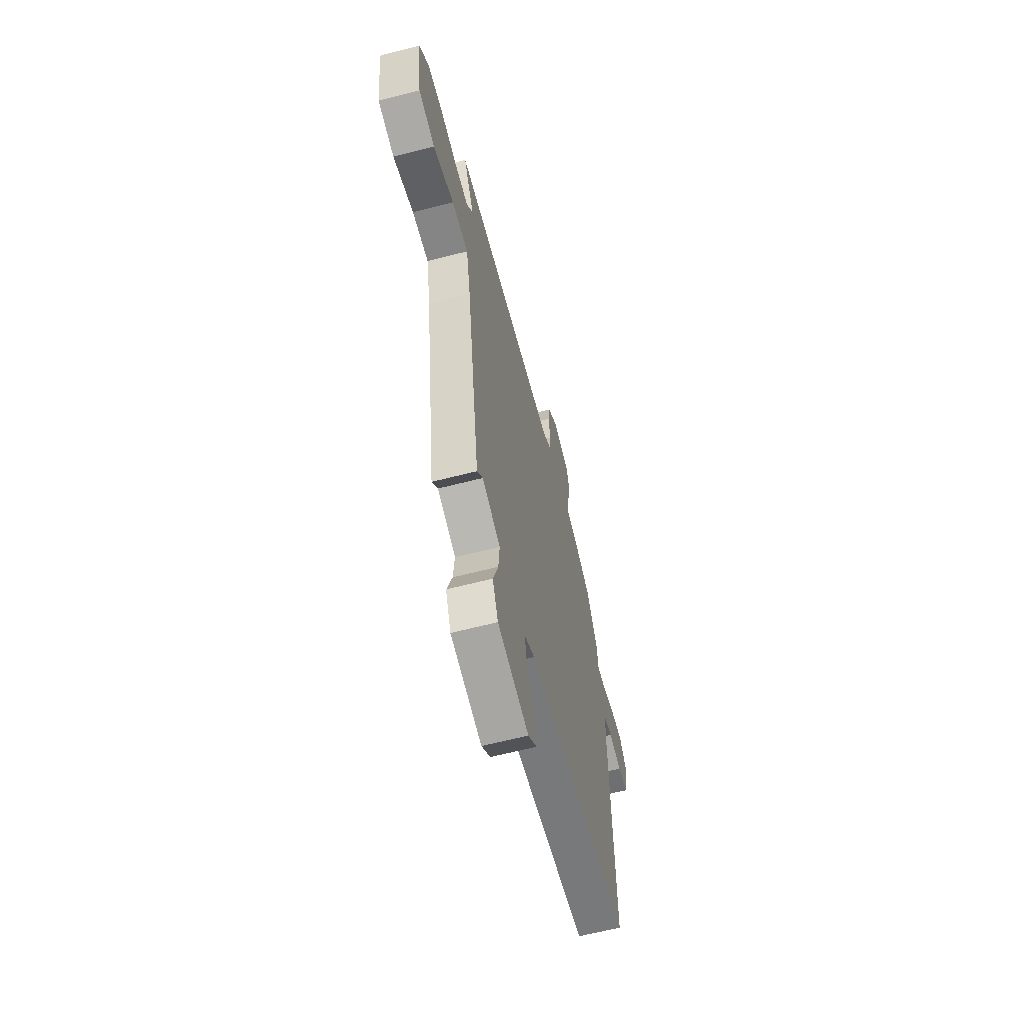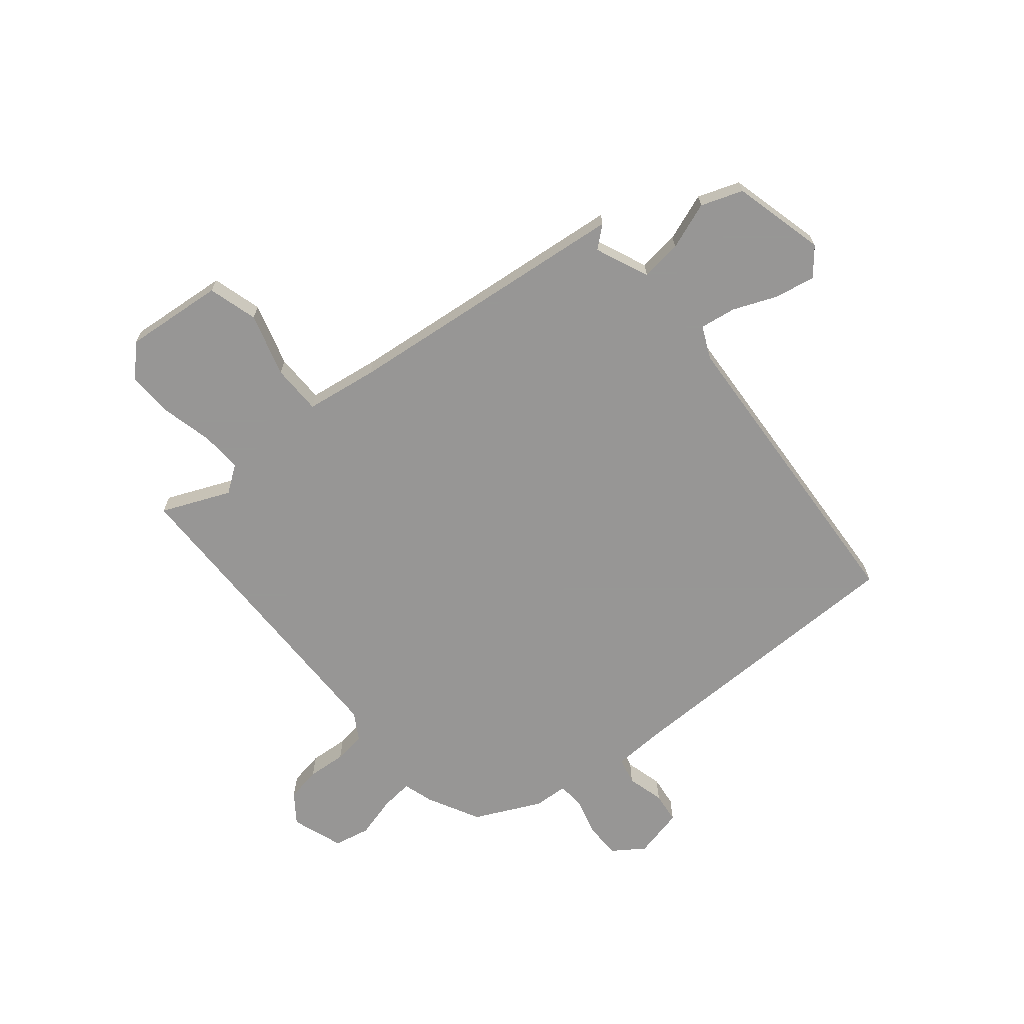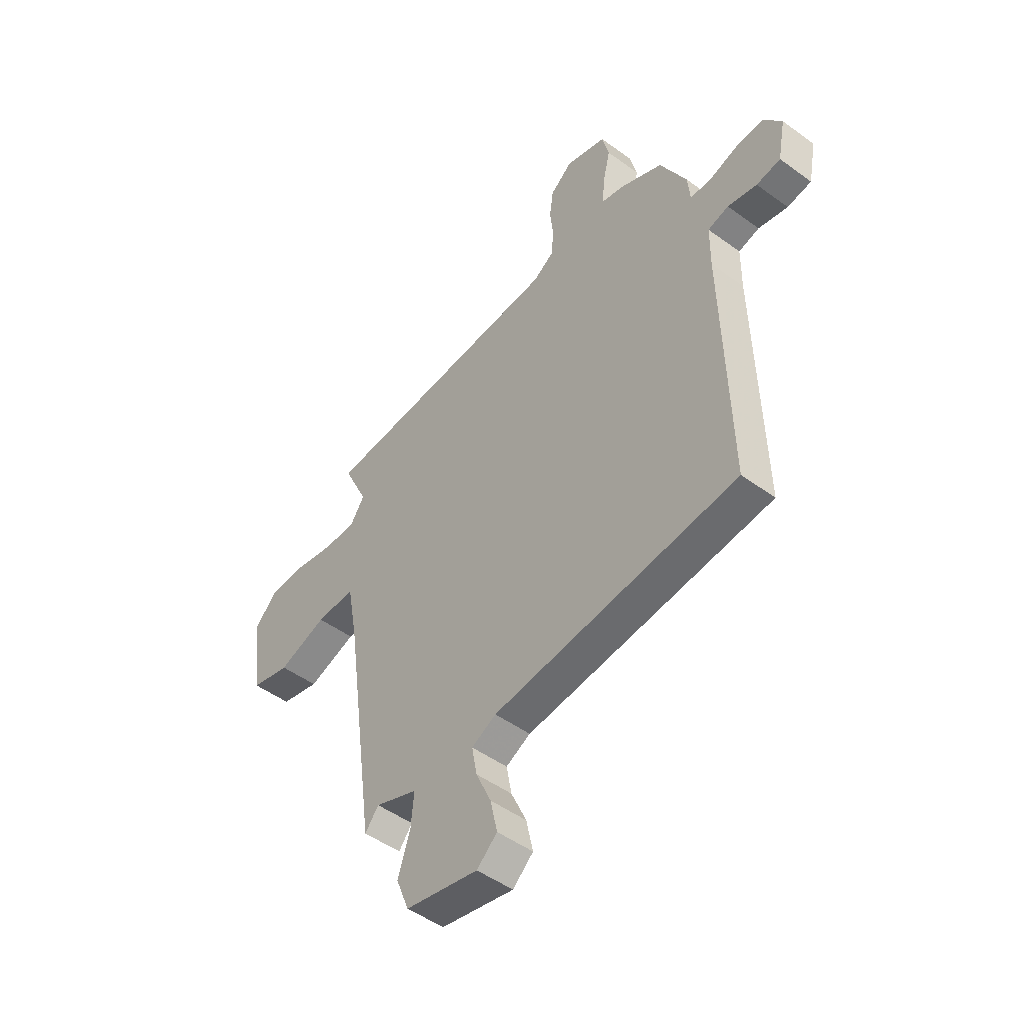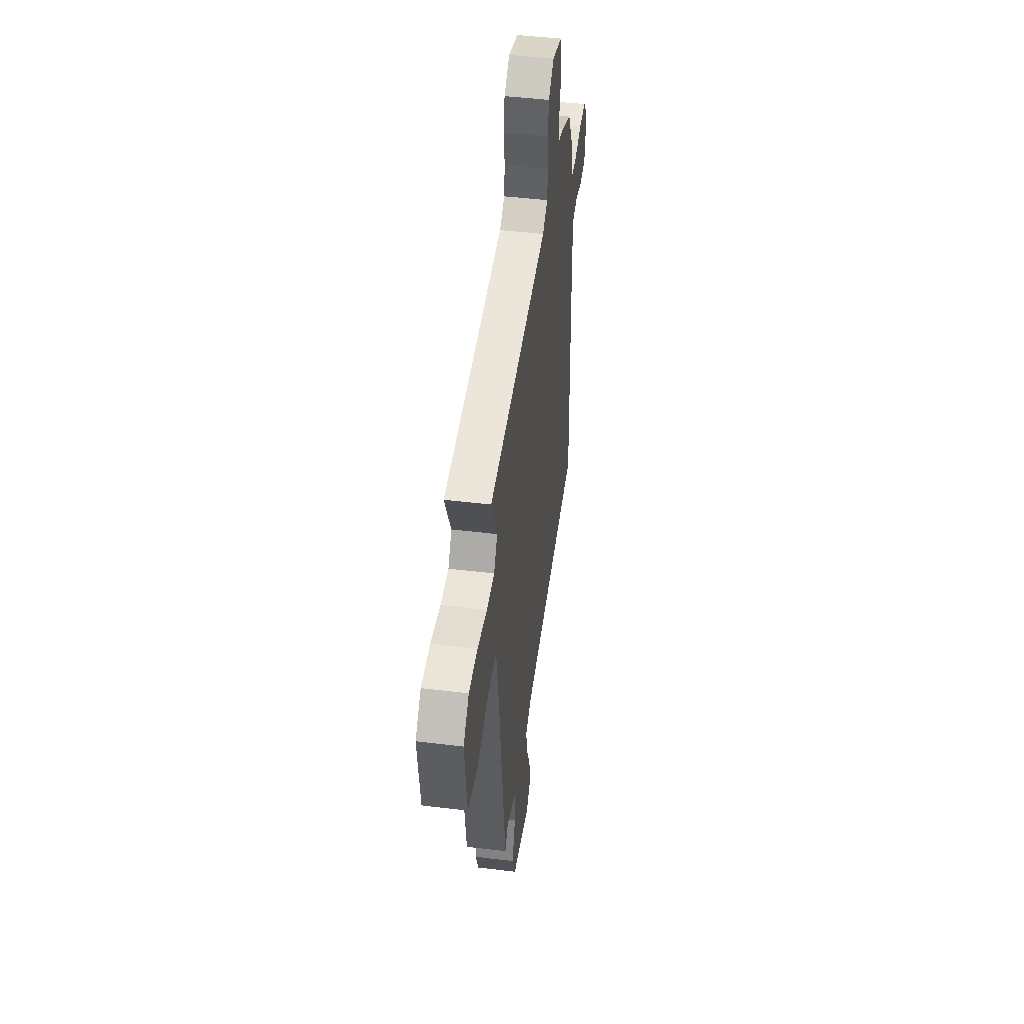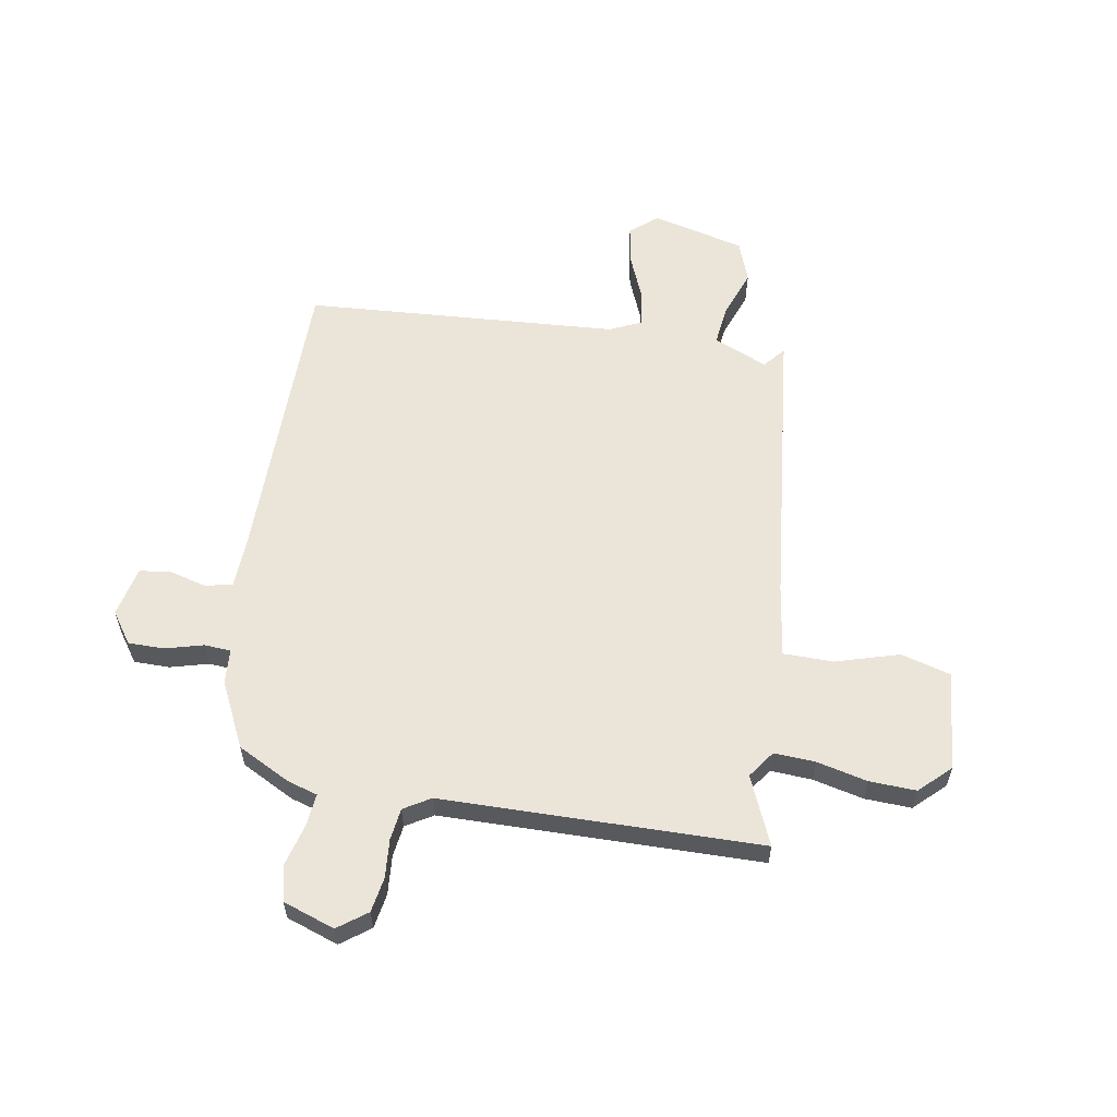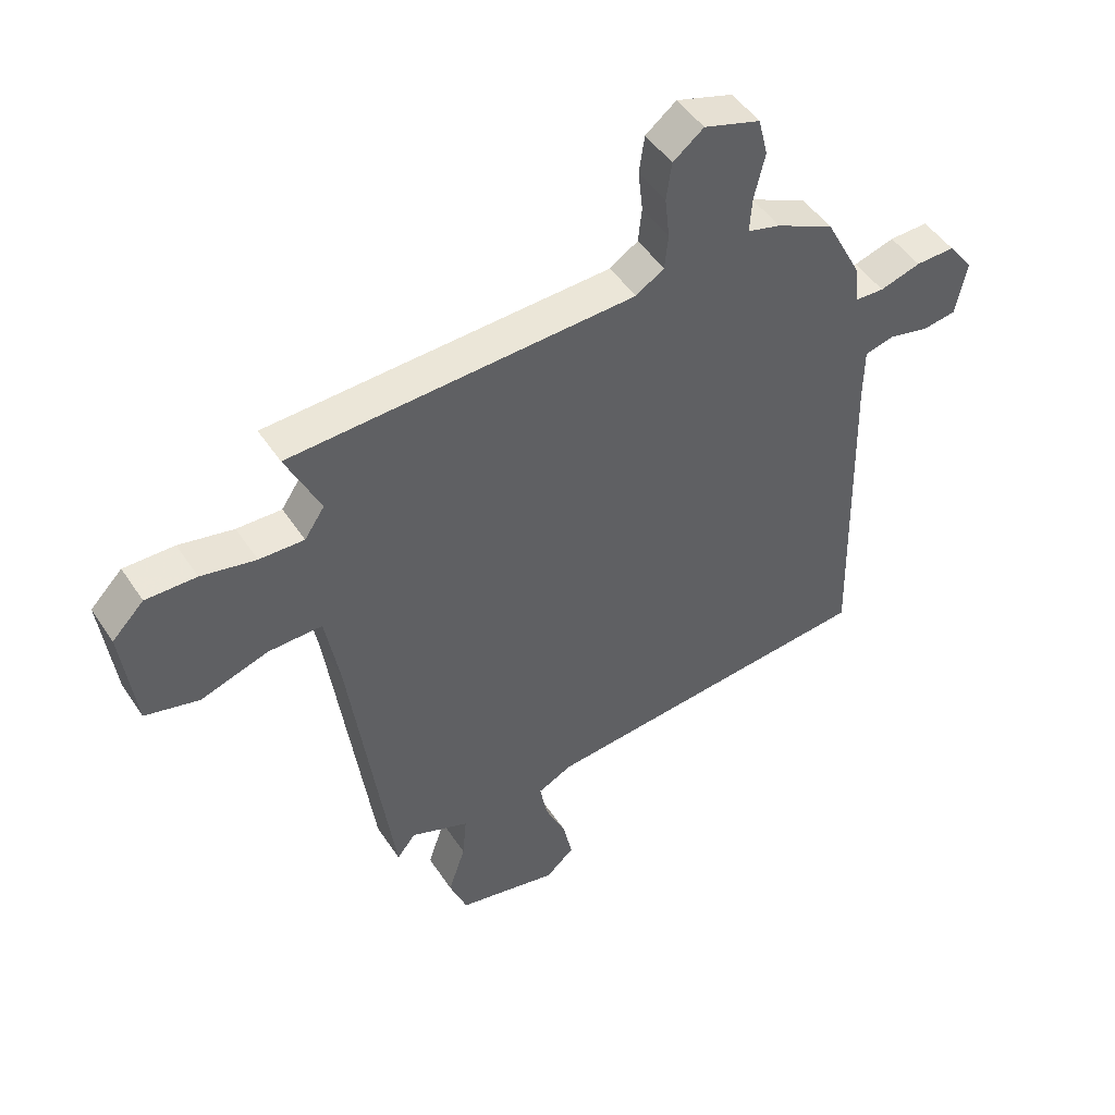
<metadata>
{"format":"obj","ext":"obj","renderer":"f3d","projection":"perspective","resolution":1024,"background":"white","views":[{"elev":-63.0,"azim":104.7,"up":"+Z"},{"elev":-68.0,"azim":131.4,"up":"+Y"},{"elev":-48.8,"azim":-129.1,"up":"+Z"},{"elev":46.3,"azim":97.9,"up":"+Z"},{"elev":58.7,"azim":11.4,"up":"+Y"},{"elev":48.1,"azim":148.1,"up":"+Z"}]}
</metadata>
<code>
v -0.391 0.07 0.502
v -0.293 0.07 0.549
v -0.237 0.07 0.564
v -0.241 0.07 0.624
v -0.259 0.07 0.701
v -0.243 0.07 0.767
v -0.147 0.07 0.797
v -0.095 0.07 0.756
v -0.086 0.07 0.692
v -0.094 0.07 0.621
v -0.088 0.07 0.562
v -0.04 0.07 0.531
v 0.545 0.07 0.505
v 0.487 0.07 0.381
v 0.521 0.07 0.33
v 0.597 0.07 0.332
v 0.69 0.07 0.351
v 0.776 0.07 0.352
v 0.83 0.07 0.297
v 0.807 0.07 0.114
v 0.715 0.07 0.091
v 0.6 0.07 0.129
v 0.508 0.07 0.131
v 0.484 0.07 -0.002
v 0.411 0.07 -0.532
v 0.379 0.07 -0.492
v 0.279 0.07 -0.531
v 0.286 0.07 -0.607
v 0.315 0.07 -0.695
v 0.285 0.07 -0.771
v 0.113 0.07 -0.808
v 0.065 0.07 -0.765
v 0.081 0.07 -0.691
v 0.117 0.07 -0.611
v 0.129 0.07 -0.545
v 0.071 0.07 -0.516
v -0.505 0.07 -0.46
v -0.491 0.07 0.088
v -0.492 0.07 0.186
v -0.541 0.07 0.199
v -0.61 0.07 0.183
v -0.667 0.07 0.192
v -0.685 0.07 0.285
v -0.643 0.07 0.341
v -0.577 0.07 0.339
v -0.508 0.07 0.318
v -0.459 0.07 0.32
v -0.453 0.07 0.383
v -0.391 0 0.502
v -0.293 0 0.549
v -0.237 0 0.564
v -0.241 0 0.624
v -0.259 0 0.701
v -0.243 0 0.767
v -0.147 0 0.797
v -0.095 0 0.756
v -0.086 0 0.692
v -0.094 0 0.621
v -0.088 0 0.562
v -0.04 0 0.531
v 0.545 0 0.505
v 0.487 0 0.381
v 0.521 0 0.33
v 0.597 0 0.332
v 0.69 0 0.351
v 0.776 0 0.352
v 0.83 0 0.297
v 0.807 0 0.114
v 0.715 0 0.091
v 0.6 0 0.129
v 0.508 0 0.131
v 0.484 0 -0.002
v 0.411 0 -0.532
v 0.379 0 -0.492
v 0.279 0 -0.531
v 0.286 0 -0.607
v 0.315 0 -0.695
v 0.285 0 -0.771
v 0.113 0 -0.808
v 0.065 0 -0.765
v 0.081 0 -0.691
v 0.117 0 -0.611
v 0.129 0 -0.545
v 0.071 0 -0.516
v -0.505 0 -0.46
v -0.491 0 0.088
v -0.492 0 0.186
v -0.541 0 0.199
v -0.61 0 0.183
v -0.667 0 0.192
v -0.685 0 0.285
v -0.643 0 0.341
v -0.577 0 0.339
v -0.508 0 0.318
v -0.459 0 0.32
v -0.453 0 0.383
f 47 48 1 2
f 43 44 45 46
f 43 46 47
f 40 41 42 43
f 39 40 43 47
f 38 39 47 2
f 36 37 38 2
f 31 32 33 34
f 31 34 35
f 28 29 30 31
f 27 28 31 35
f 26 27 35 36
f 24 25 26
f 23 24 26 36
f 19 20 21 22
f 19 22 23
f 16 17 18 19
f 15 16 19 23
f 14 15 23 36
f 12 13 14
f 7 8 9 10
f 7 10 11
f 4 5 6 7
f 3 4 7 11
f 2 3 11 12
f 2 12 14 36
f 50 49 96 95
f 94 93 92 91
f 95 94 91
f 91 90 89 88
f 95 91 88 87
f 50 95 87 86
f 50 86 85 84
f 82 81 80 79
f 83 82 79
f 79 78 77 76
f 83 79 76 75
f 84 83 75 74
f 74 73 72
f 84 74 72 71
f 70 69 68 67
f 71 70 67
f 67 66 65 64
f 71 67 64 63
f 84 71 63 62
f 62 61 60
f 58 57 56 55
f 59 58 55
f 55 54 53 52
f 59 55 52 51
f 60 59 51 50
f 84 62 60 50
f 1 49 50 2
f 2 50 51 3
f 3 51 52 4
f 4 52 53 5
f 5 53 54 6
f 6 54 55 7
f 7 55 56 8
f 8 56 57 9
f 9 57 58 10
f 10 58 59 11
f 11 59 60 12
f 12 60 61 13
f 13 61 62 14
f 14 62 63 15
f 15 63 64 16
f 16 64 65 17
f 17 65 66 18
f 18 66 67 19
f 19 67 68 20
f 20 68 69 21
f 21 69 70 22
f 22 70 71 23
f 23 71 72 24
f 24 72 73 25
f 25 73 74 26
f 26 74 75 27
f 27 75 76 28
f 28 76 77 29
f 29 77 78 30
f 30 78 79 31
f 31 79 80 32
f 32 80 81 33
f 33 81 82 34
f 34 82 83 35
f 35 83 84 36
f 36 84 85 37
f 37 85 86 38
f 38 86 87 39
f 39 87 88 40
f 40 88 89 41
f 41 89 90 42
f 42 90 91 43
f 43 91 92 44
f 44 92 93 45
f 45 93 94 46
f 46 94 95 47
f 47 95 96 48
f 48 96 49 1

</code>
